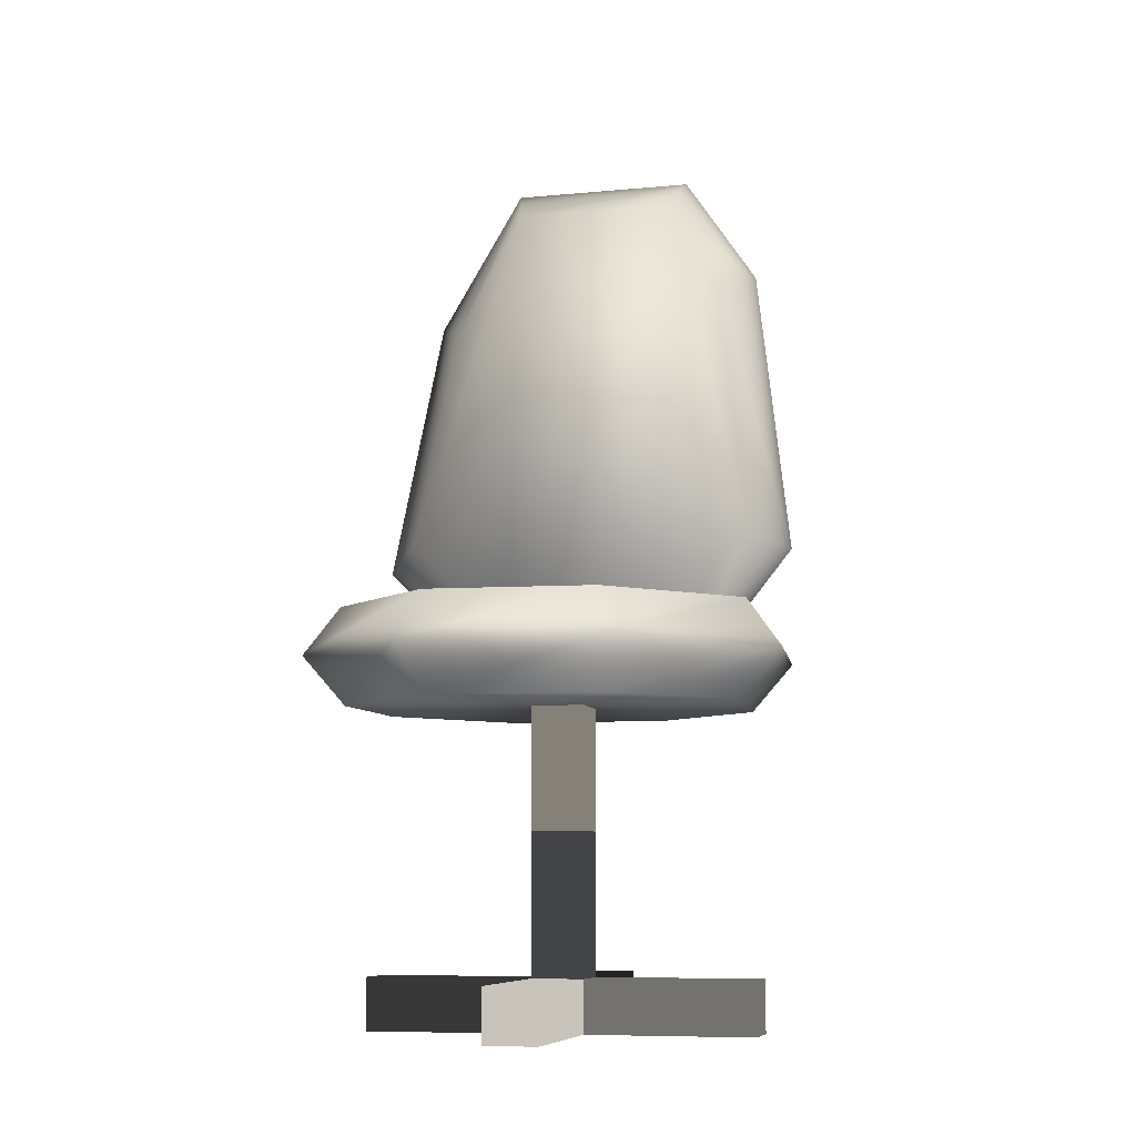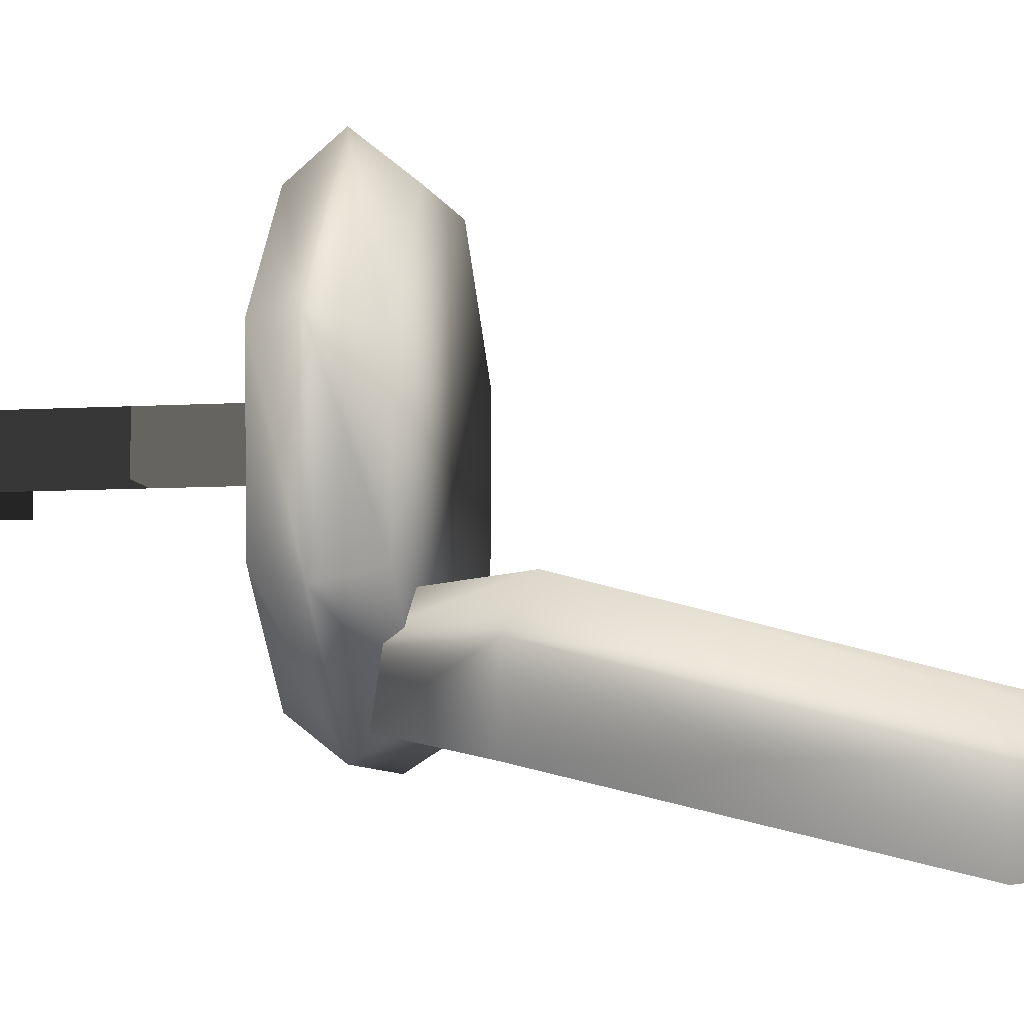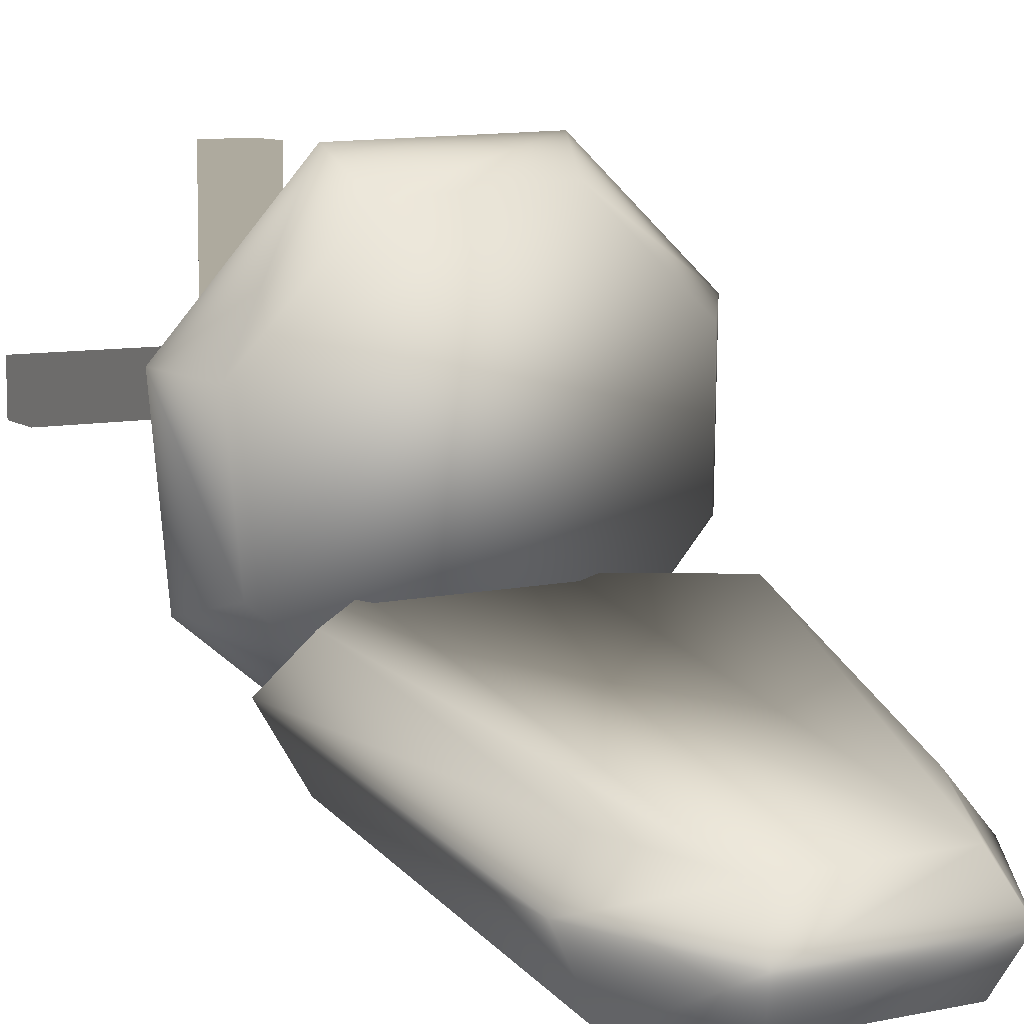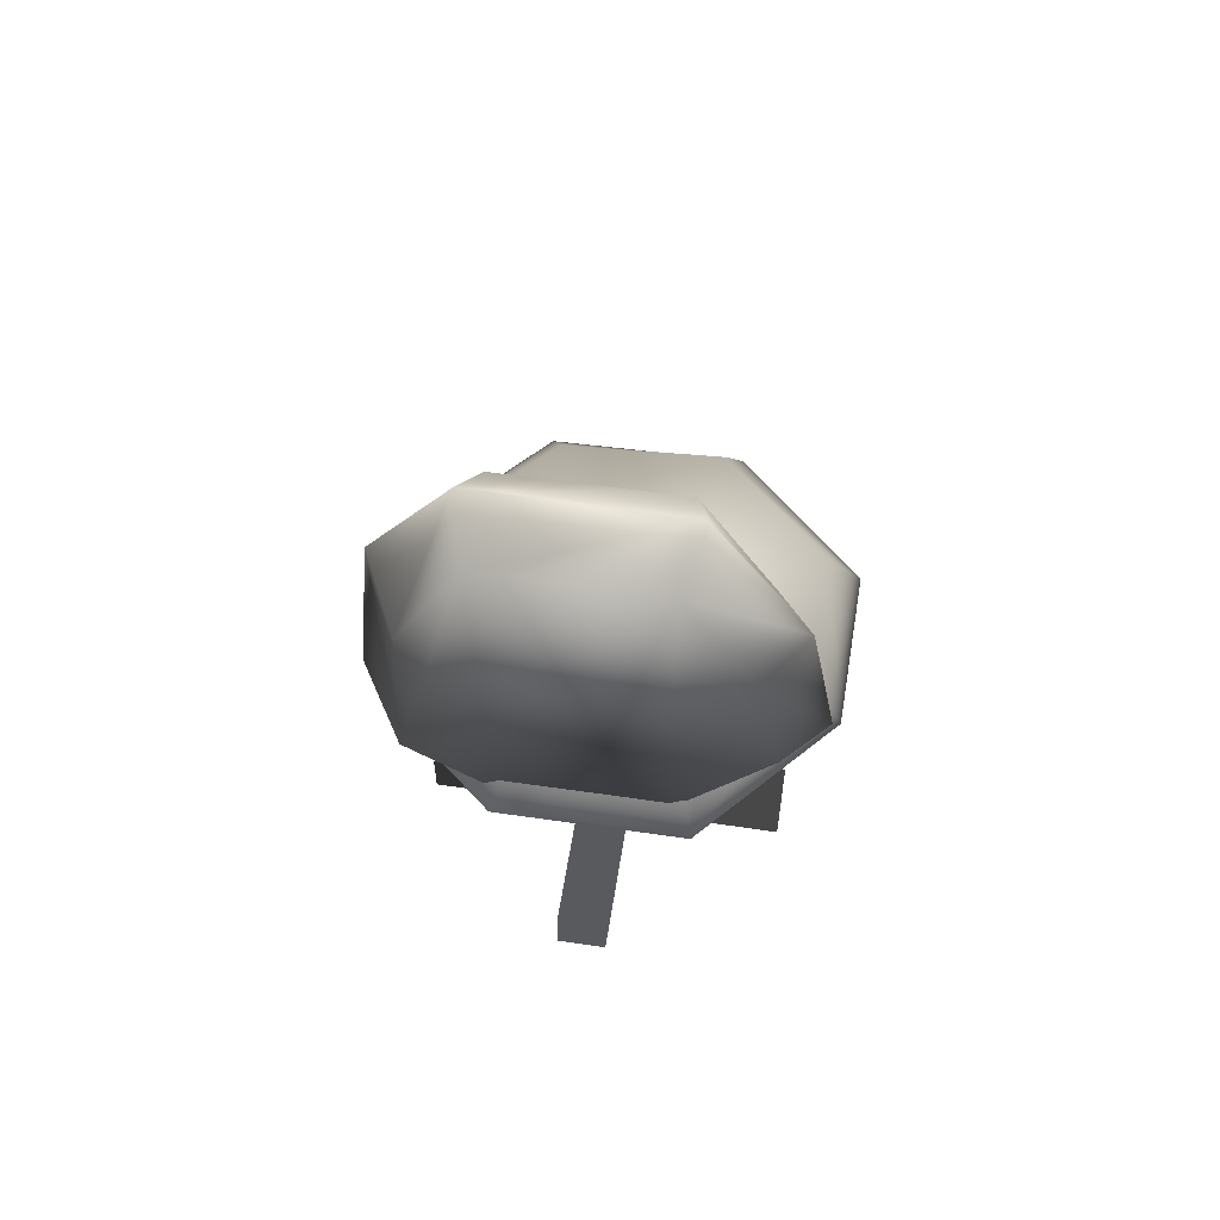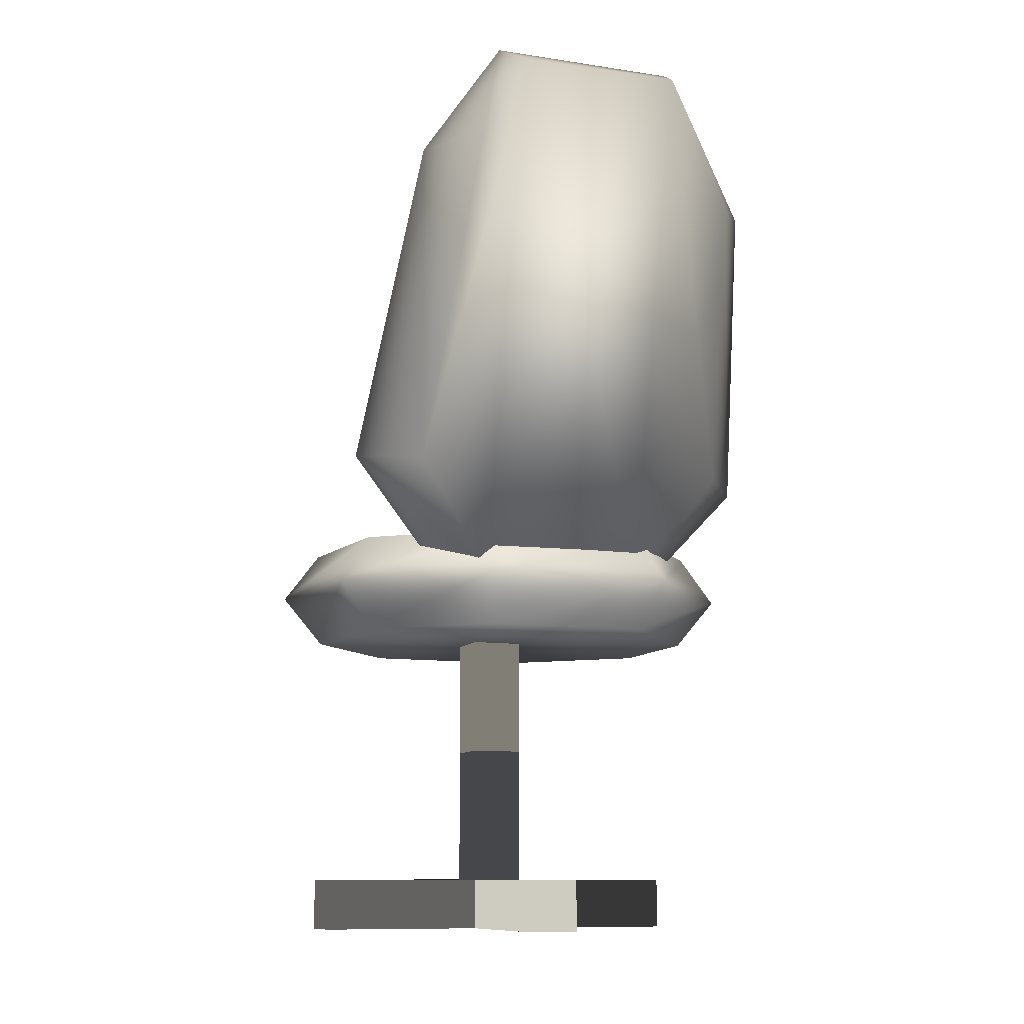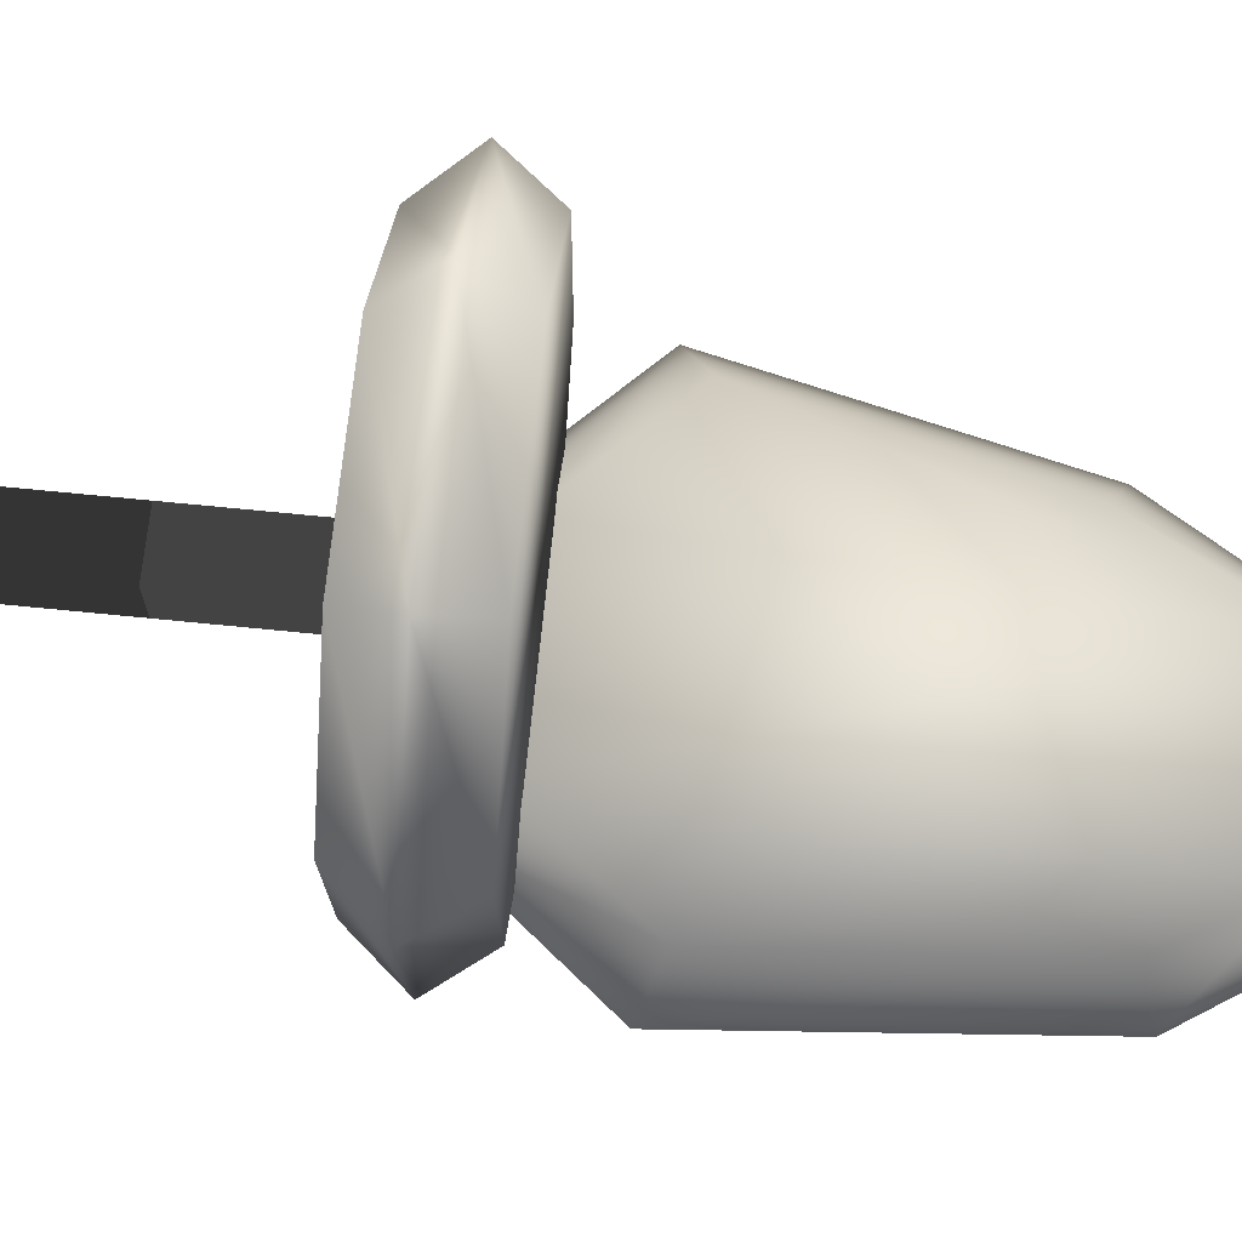
<metadata>
{"format":"obj","ext":"obj","renderer":"f3d","projection":"perspective","resolution":1024,"background":"white","views":[{"elev":-8.3,"azim":14.0,"up":"+Y"},{"elev":-6.9,"azim":99.2,"up":"+Z"},{"elev":9.2,"azim":150.7,"up":"+Z"},{"elev":58.1,"azim":-171.2,"up":"+Y"},{"elev":-10.4,"azim":159.3,"up":"+Y"},{"elev":70.1,"azim":95.8,"up":"+Z"}]}
</metadata>
<code>
g
v  -0.08842 0.3216 -0.1444
v  -0.192 0.3216 -0.02255
v  -0.1942 0.3216 0.1171
v  -0.08029 0.3216 0.2219
v  0.08586 0.321 0.2187
v  0.1898 0.3216 0.1068
v  0.1784 0.3216 -0.05269
v  0.07152 0.3216 -0.1426
v  -0.1036 0.37 -0.1779
v  -0.2299 0.37 -0.03382
v  -0.2326 0.37 0.1346
v  -0.09921 0.37 0.2591
v  0.09922 0.3695 0.2548
v  0.2326 0.37 0.1052
v  0.2168 0.37 -0.07017
v  0.08787 0.37 -0.1786
v  -0.09041 0.4184 -0.1488
v  -0.1969 0.4184 -0.02403
v  -0.1993 0.4184 0.1194
v  -0.08277 0.4184 0.2268
v  0.08191 0.4179 0.2168
v  0.1974 0.4184 0.09645
v  0.1834 0.4184 -0.05498
v  0.07366 0.4184 -0.1473
v  0.03419 0.05774 0.0754
v  -0.01749 0.05774 0.0754
v  -0.01749 0.05774 0.02371
v  0.03419 0.05774 0.02371
v  0.03419 0.3445 0.07651
v  0.03419 0.3445 0.02482
v  -0.01749 0.3445 0.02482
v  -0.01749 0.3445 0.07651
v  -0.08842 0.8969 -0.2471
v  -0.1535 0.7667 -0.2359
v  -0.1914 0.7715 -0.1864
v  -0.1036 0.9237 -0.1947
v  -0.1761 0.4885 -0.1491
v  -0.2197 0.4811 -0.09817
v  -0.08029 0.3859 -0.1569
v  -0.09921 0.3591 -0.1021
v  0.08753 0.3746 -0.1551
v  0.1016 0.3538 -0.1015
v  0.1643 0.483 -0.1799
v  0.2129 0.4943 -0.104
v  0.1284 0.8059 -0.2591
v  0.1667 0.8076 -0.1817
v  0.07152 0.8951 -0.2473
v  0.08787 0.9244 -0.1946
v  -0.1585 0.7555 -0.1397
v  -0.09041 0.8886 -0.1505
v  -0.1819 0.5056 -0.05375
v  -0.08277 0.4004 -0.06104
v  0.08427 0.4007 -0.06163
v  0.173 0.5125 -0.05833
v  0.1334 0.7862 -0.1356
v  0.07366 0.8871 -0.1507
v  -0.1832 0.06099 0.02371
v  -0.1832 0.009312 0.02371
v  -0.1832 0.009312 0.0754
v  -0.1832 0.06099 0.0754
v  0.1999 0.06099 0.02482
v  0.1999 0.06099 0.07651
v  0.1999 0.009312 0.07651
v  0.1999 0.009312 0.02482
v  -0.01805 0.06099 0.2416
v  -0.01805 0.009312 0.2416
v  0.03364 0.009312 0.2416
v  0.03364 0.06099 0.2416
v  -0.01694 0.06099 -0.1414
v  0.03475 0.06099 -0.1414
v  0.03475 0.009312 -0.1414
v  -0.01694 0.009312 -0.1414
g chair-10
f -72 -71 -63
f -63 -64 -72
f -71 -70 -62
f -62 -63 -71
f -70 -69 -61
f -61 -62 -70
f -69 -68 -60
f -60 -61 -69
f -68 -67 -59
f -59 -60 -68
f -67 -66 -58
f -58 -59 -67
f -66 -65 -57
f -57 -58 -66
f -65 -72 -64
f -64 -57 -65
f -64 -63 -55
f -55 -56 -64
f -63 -62 -54
f -54 -55 -63
f -62 -61 -53
f -53 -54 -62
f -61 -60 -52
f -52 -53 -61
f -60 -59 -51
f -51 -52 -60
f -59 -58 -50
f -50 -51 -59
f -58 -57 -49
f -49 -50 -58
f -57 -64 -56
f -56 -49 -57
f -67 -68 -69
f -54 -50 -49
f -49 -55 -54
f -49 -56 -55
f -50 -54 -53
f -53 -51 -50
f -71 -72 -65
f -71 -65 -66
f -66 -70 -71
f -53 -52 -51
f -69 -70 -66
f -66 -67 -69
f -46 -45 -48
f -48 -47 -46
f -42 -41 -44
f -44 -43 -42
f -41 -47 -48
f -48 -44 -41
f -42 -46 -47
f -47 -41 -42
f -43 -45 -46
f -46 -42 -43
f -44 -48 -45
f -45 -43 -44
f -40 -39 -38
f -38 -37 -40
f -39 -36 -35
f -35 -38 -39
f -36 -34 -33
f -33 -35 -36
f -34 -32 -31
f -31 -33 -34
f -32 -30 -29
f -29 -31 -32
f -30 -28 -27
f -27 -29 -30
f -28 -26 -25
f -25 -27 -28
f -26 -40 -37
f -37 -25 -26
f -37 -38 -24
f -24 -23 -37
f -38 -35 -22
f -22 -24 -38
f -35 -33 -21
f -21 -22 -35
f -33 -31 -20
f -20 -21 -33
f -31 -29 -19
f -19 -20 -31
f -29 -27 -18
f -18 -19 -29
f -27 -25 -17
f -17 -18 -27
f -25 -37 -23
f -23 -17 -25
f -26 -32 -34
f -23 -20 -17
f -21 -23 -22
f -22 -23 -24
f -20 -23 -21
f -17 -19 -18
f -34 -40 -26
f -30 -26 -28
f -40 -36 -39
f -17 -20 -19
f -34 -36 -40
f -26 -30 -32
f -16 -15 -14
f -14 -13 -16
f -12 -11 -10
f -10 -9 -12
f -11 -13 -14
f -14 -10 -11
f -12 -16 -13
f -13 -11 -12
f -9 -15 -16
f -16 -12 -9
f -10 -14 -15
f -15 -9 -10
f -8 -7 -6
f -6 -5 -8
f -4 -3 -2
f -2 -1 -4
f -3 -5 -6
f -6 -2 -3
f -4 -8 -5
f -5 -3 -4
f -1 -7 -8
f -8 -4 -1
f -2 -6 -7
f -7 -1 -2
g

</code>
